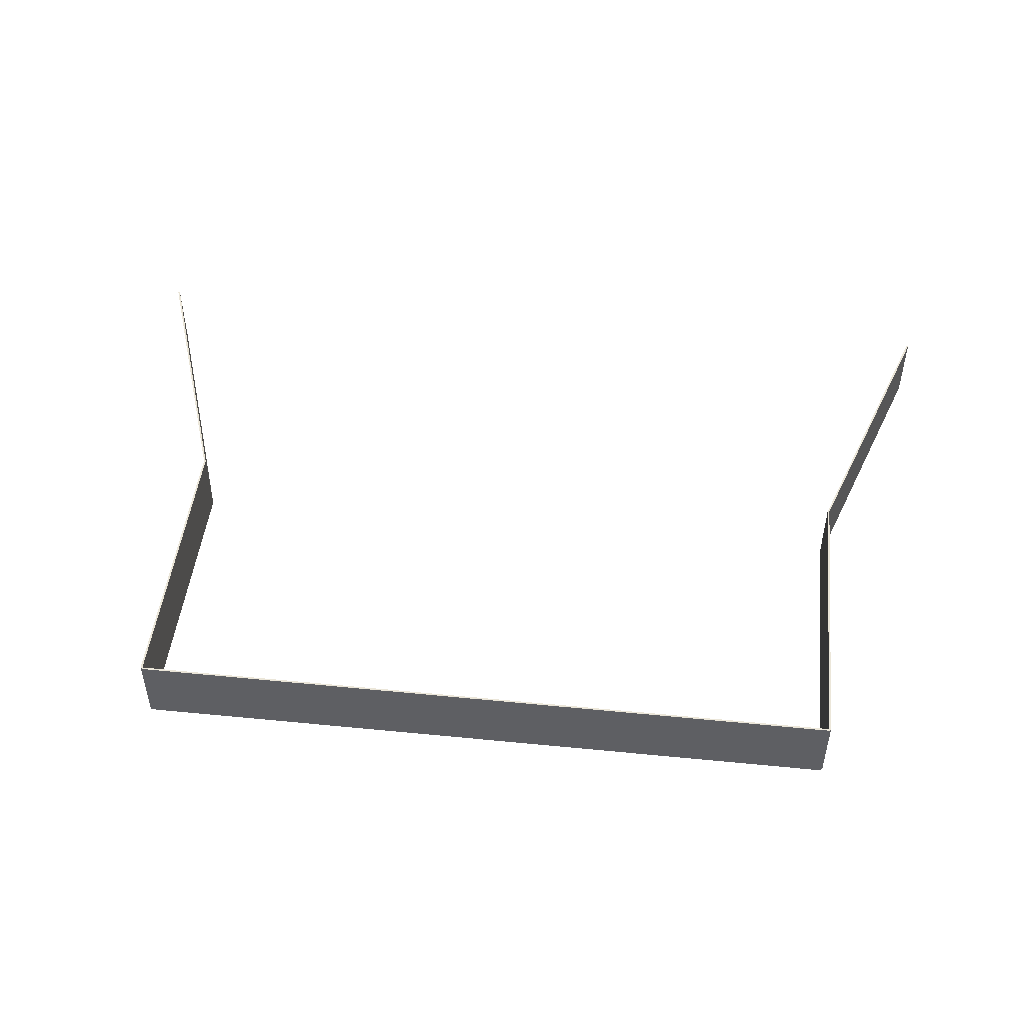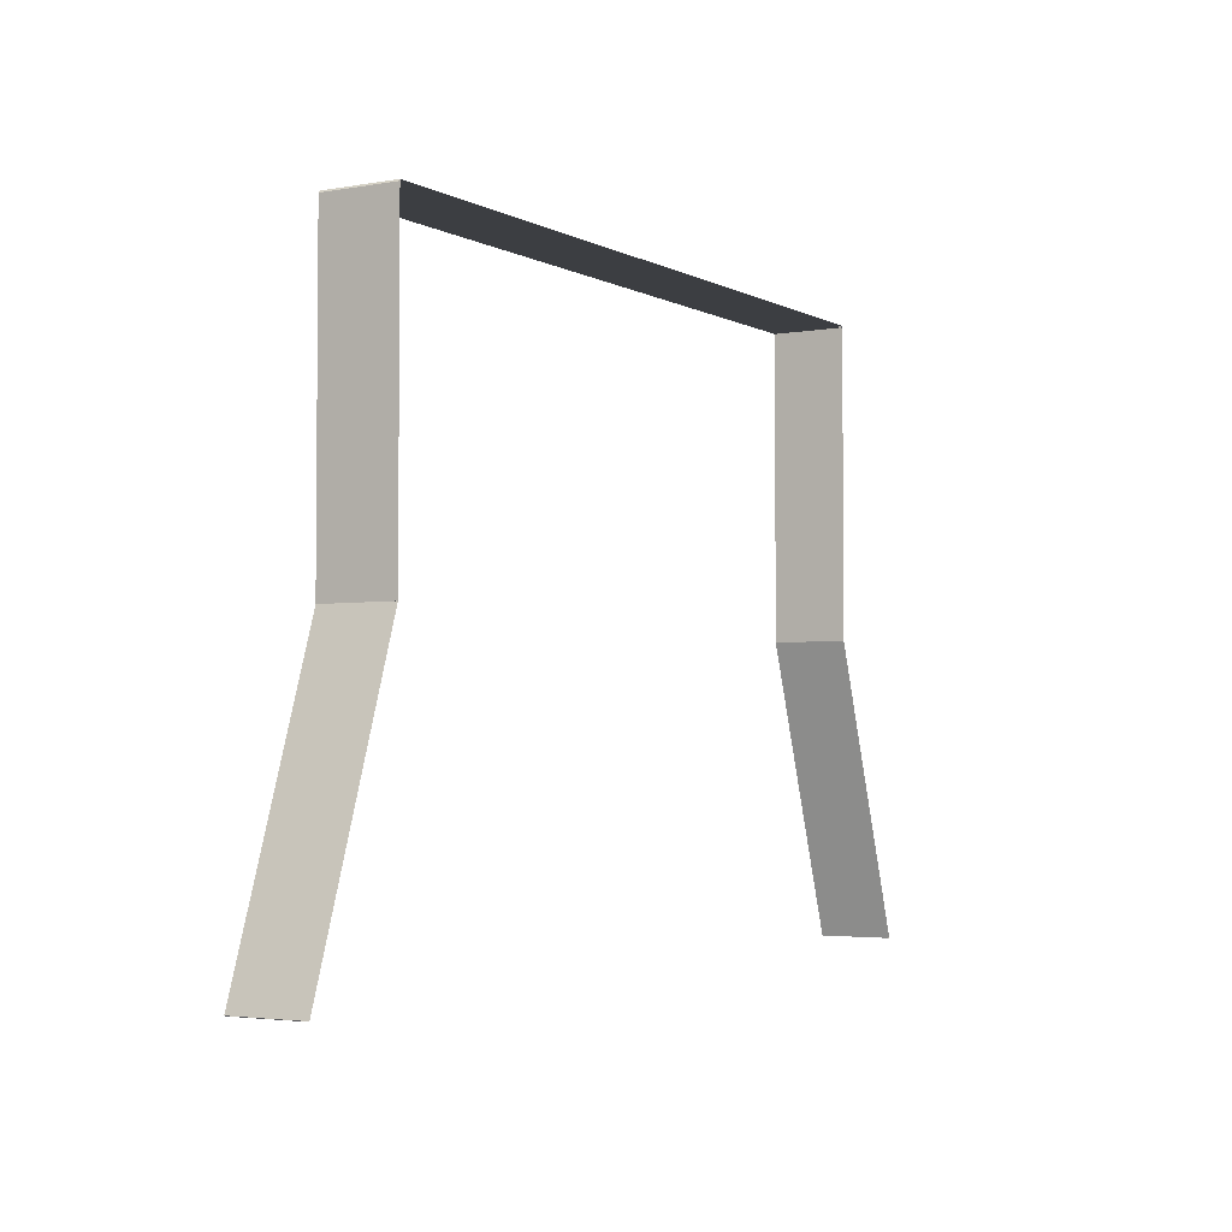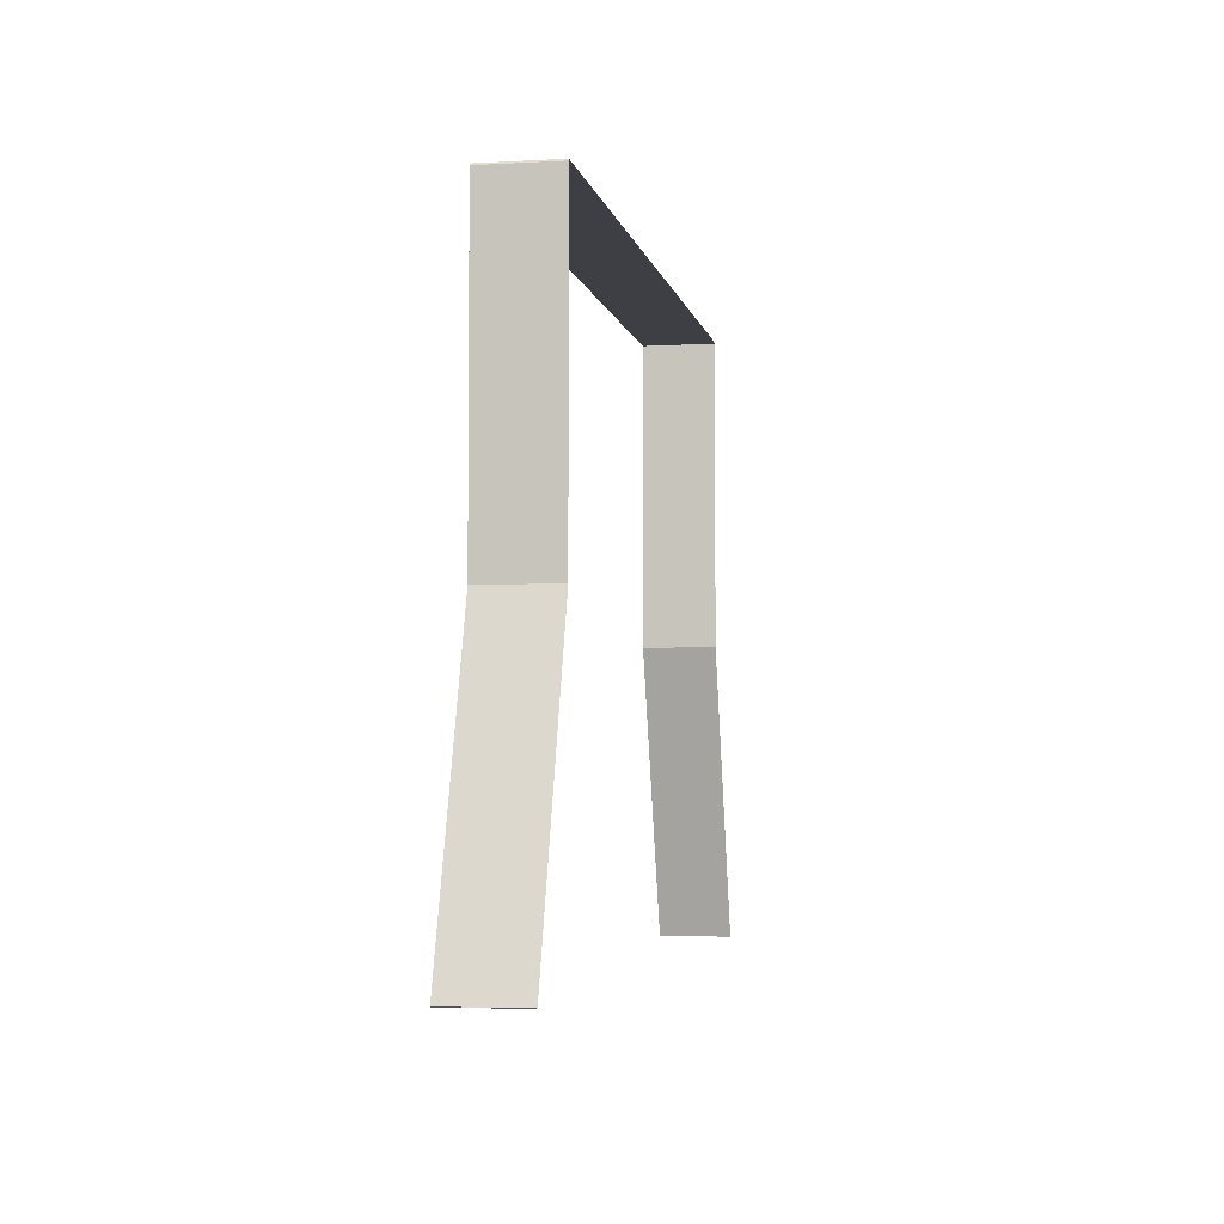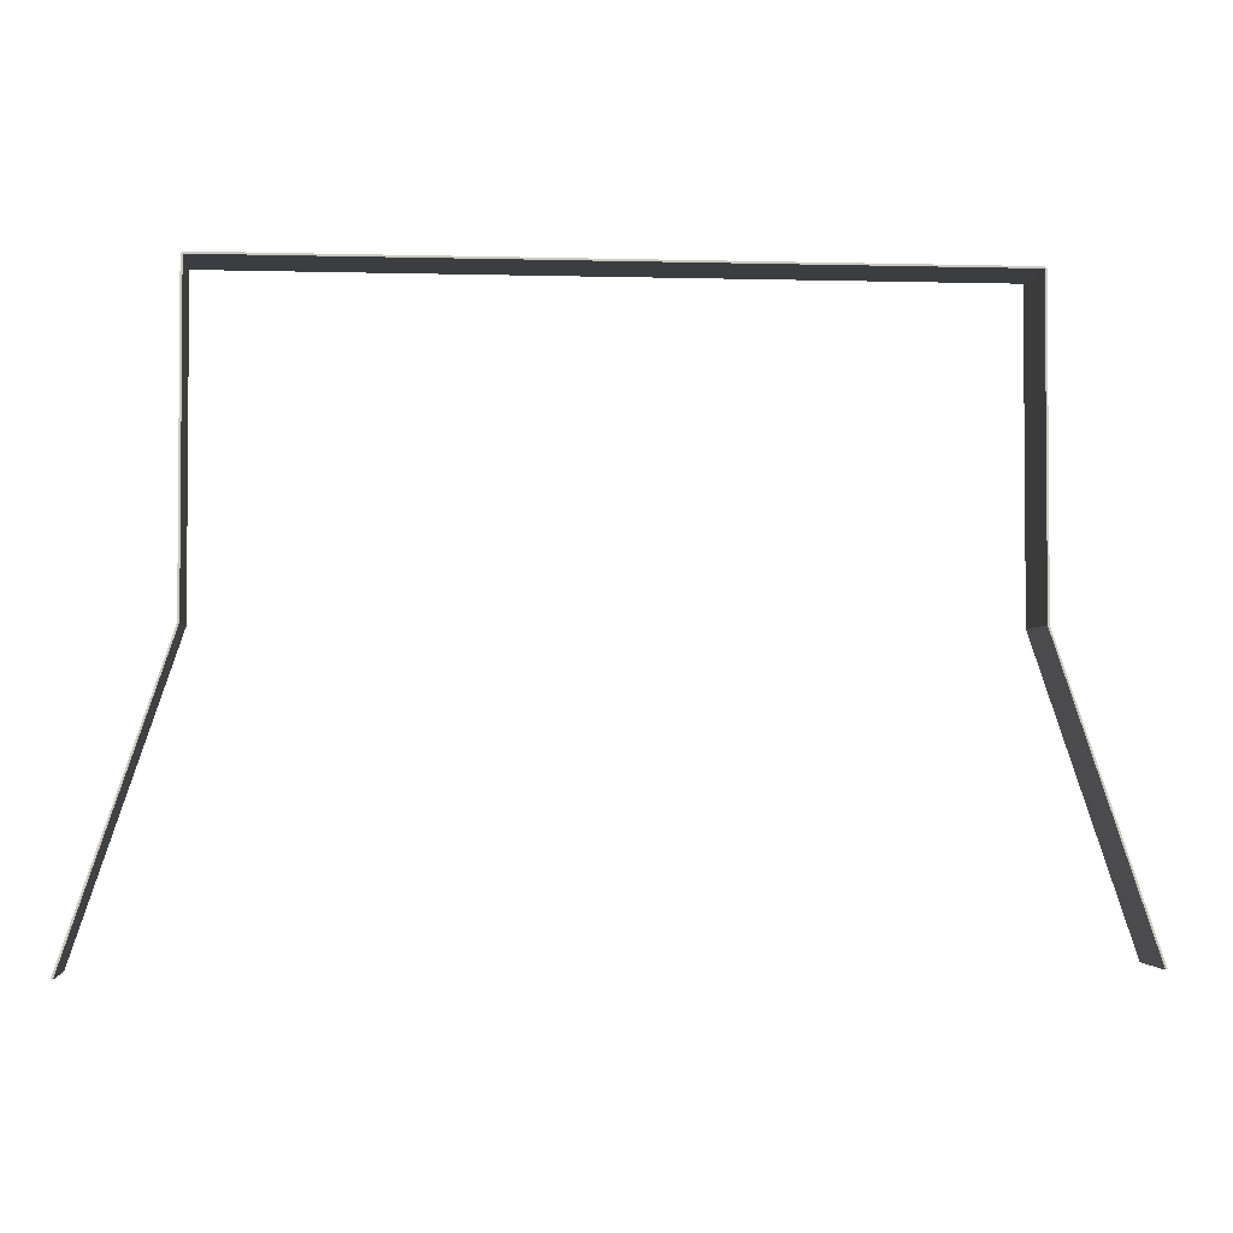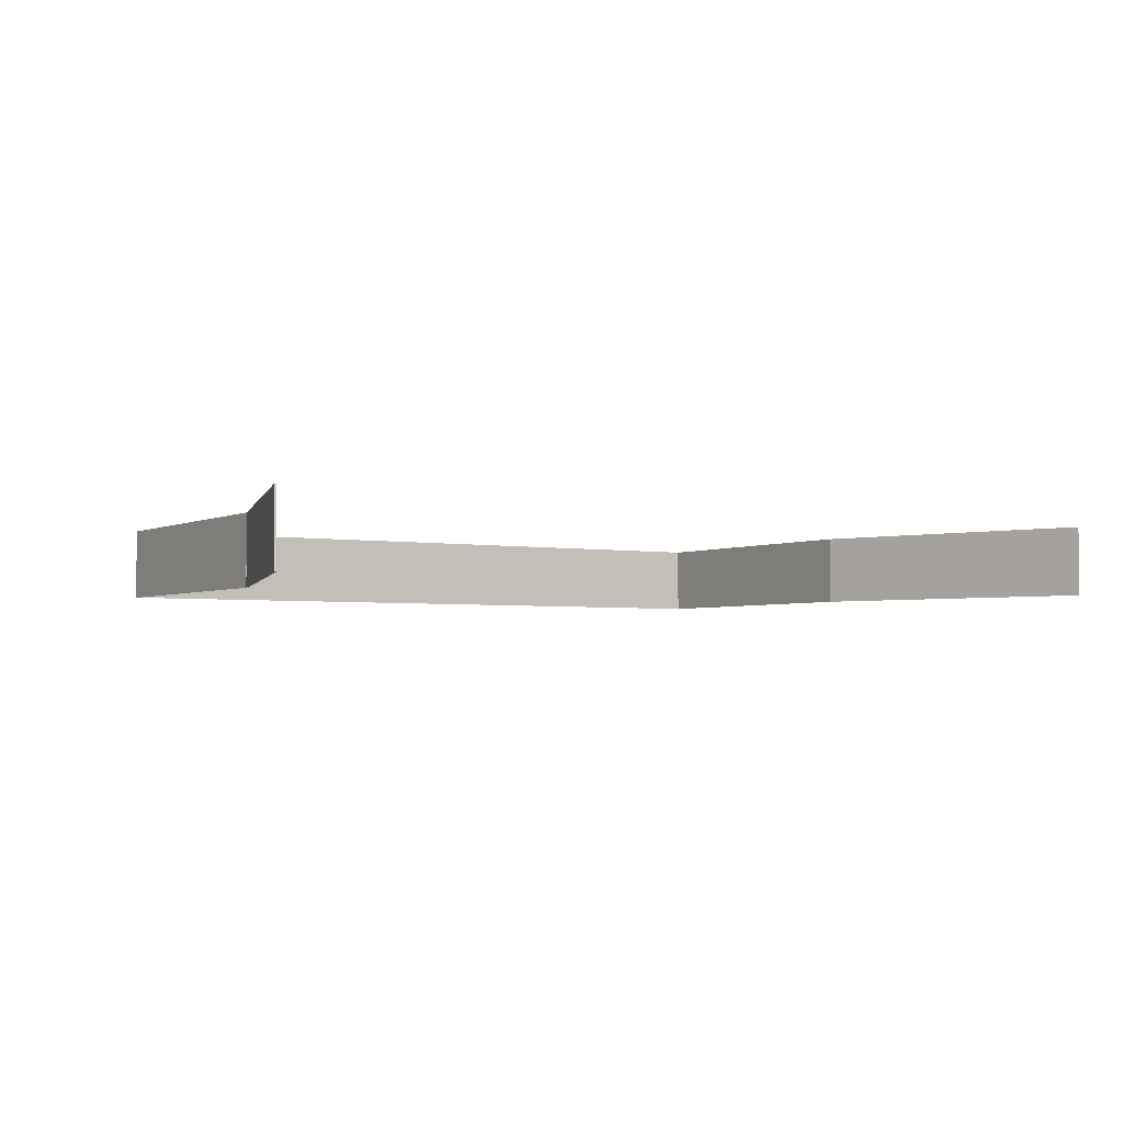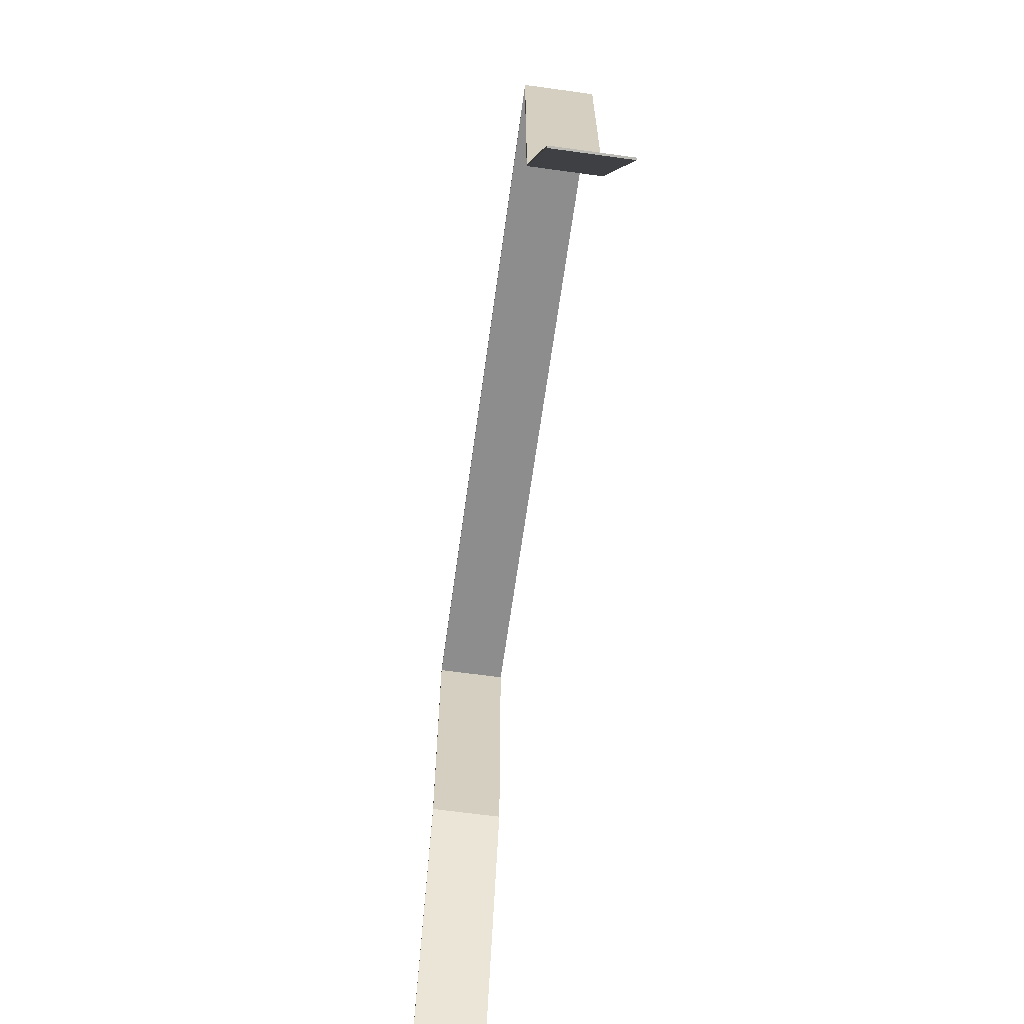
<metadata>
{"format":"obj","ext":"obj","renderer":"f3d","projection":"perspective","resolution":1024,"background":"white","views":[{"elev":48.1,"azim":6.3,"up":"+Y"},{"elev":-3.2,"azim":-58.9,"up":"+Z"},{"elev":-4.4,"azim":-79.4,"up":"+Z"},{"elev":-2.7,"azim":174.7,"up":"+Z"},{"elev":-3.2,"azim":148.0,"up":"+Y"},{"elev":-64.6,"azim":-97.9,"up":"+Z"}]}
</metadata>
<code>
o Gallery.Railing_Railing
v 5.485 7.4 4.868
v 5.515 7.4 4.838
v 5.485 7.4 4.838
v 5.485 6.3 4.838
v 5.485 6.3 4.868
v 5.515 7.4 0.24
v 5.485 7.4 0.24
v 7.013 6.3 -4.145
v 7.013 7.4 -4.145
v 5.513 7.4 0.24
v 5.513 6.3 0.24
v 6.985 7.4 -4.155
v 6.985 6.3 -4.155
v 5.485 6.3 0.24
v 5.515 6.3 0.24
v 5.515 6.3 4.838
v -5.485 7.4 4.838
v -5.485 7.4 4.868
v -5.485 6.3 4.868
v -5.515 7.4 4.838
v -5.485 6.3 4.838
v -5.485 7.4 0.24
v -5.515 7.4 0.24
v -7.013 6.3 -4.145
v -5.513 6.3 0.24
v -5.513 7.4 0.24
v -7.013 7.4 -4.145
v -6.985 7.4 -4.155
v -6.985 6.3 -4.155
v -5.485 6.3 0.24
v -5.515 6.3 0.24
v -5.515 6.3 4.838
f 1 2 3
f 2 7 3
f 6 16 15
f 14 6 7
f 2 6 7
f 6 2 16
f 14 15 6
f 4 1 3
f 4 5 1
f 9 11 8
f 9 10 11
f 10 12 7
f 10 9 12
f 9 13 12
f 9 8 13
f 14 12 13
f 14 7 12
f 17 1 3
f 17 18 1
f 1 16 2
f 1 5 16
f 4 7 14
f 4 3 7
f 5 18 19
f 5 1 18
f 18 17 20
f 18 21 17
f 18 19 21
f 22 20 17
f 32 23 31
f 23 30 22
f 22 23 20
f 32 20 23
f 23 31 30
f 25 27 24
f 25 26 27
f 28 26 22
f 28 27 26
f 29 27 28
f 29 24 27
f 28 30 29
f 28 22 30
f 32 18 20
f 32 19 18
f 22 21 30
f 22 17 21
f 21 3 4
f 21 17 3

</code>
